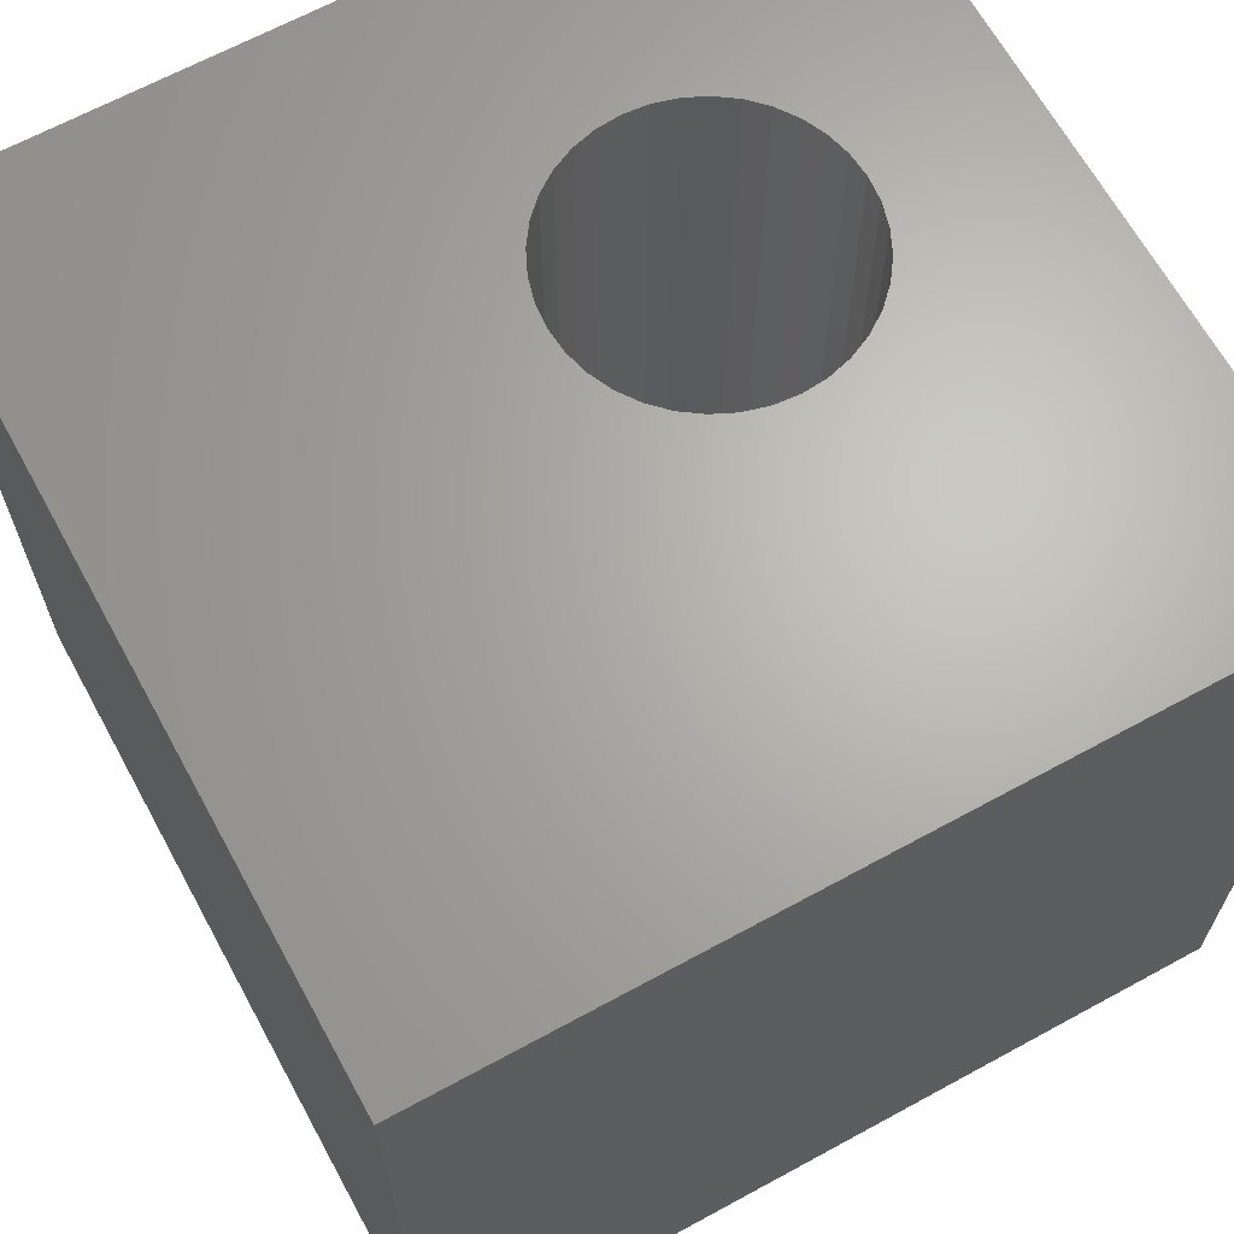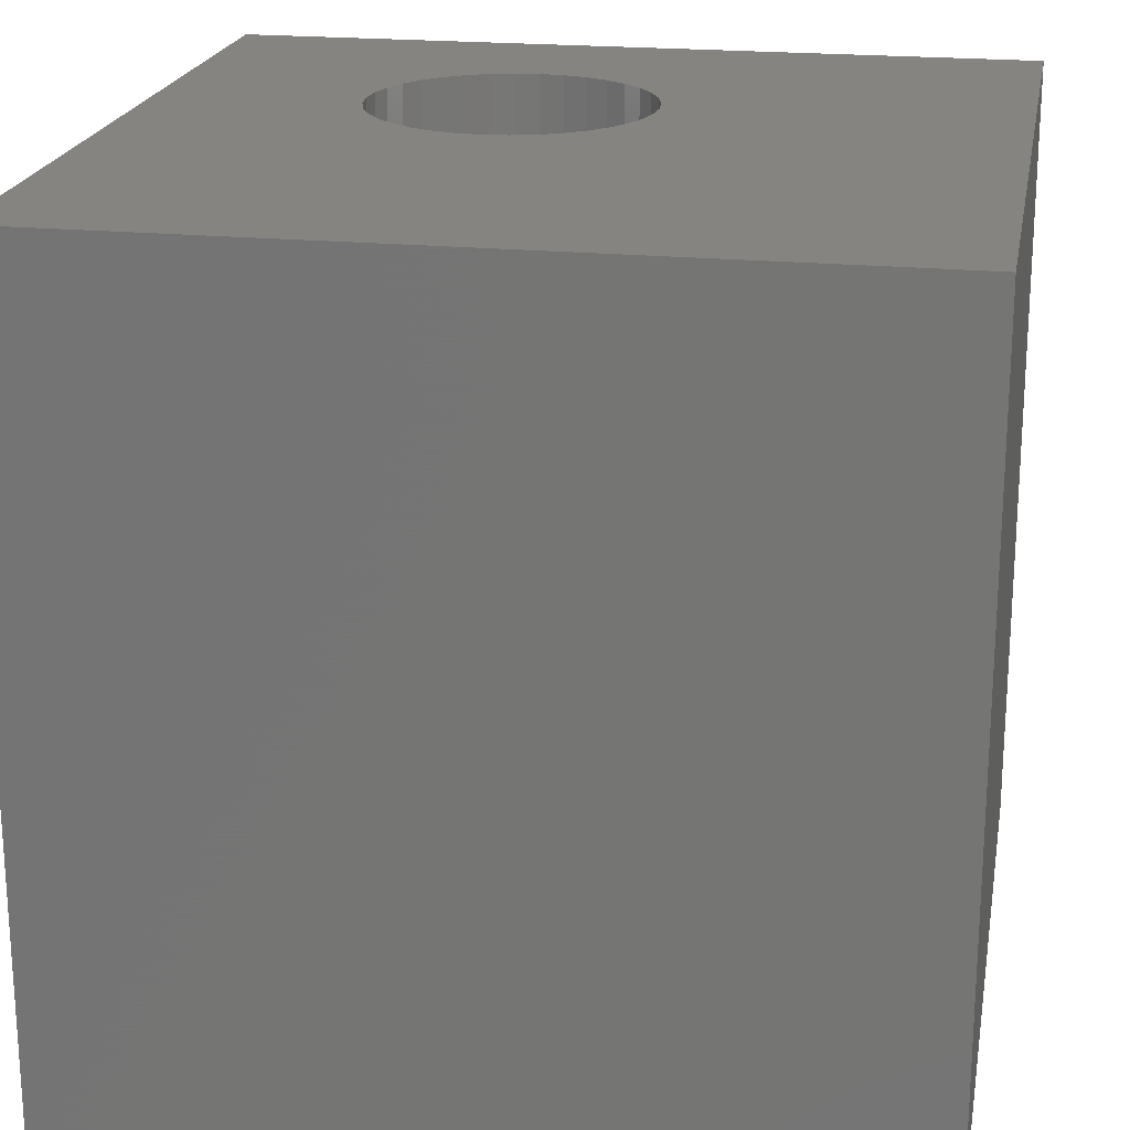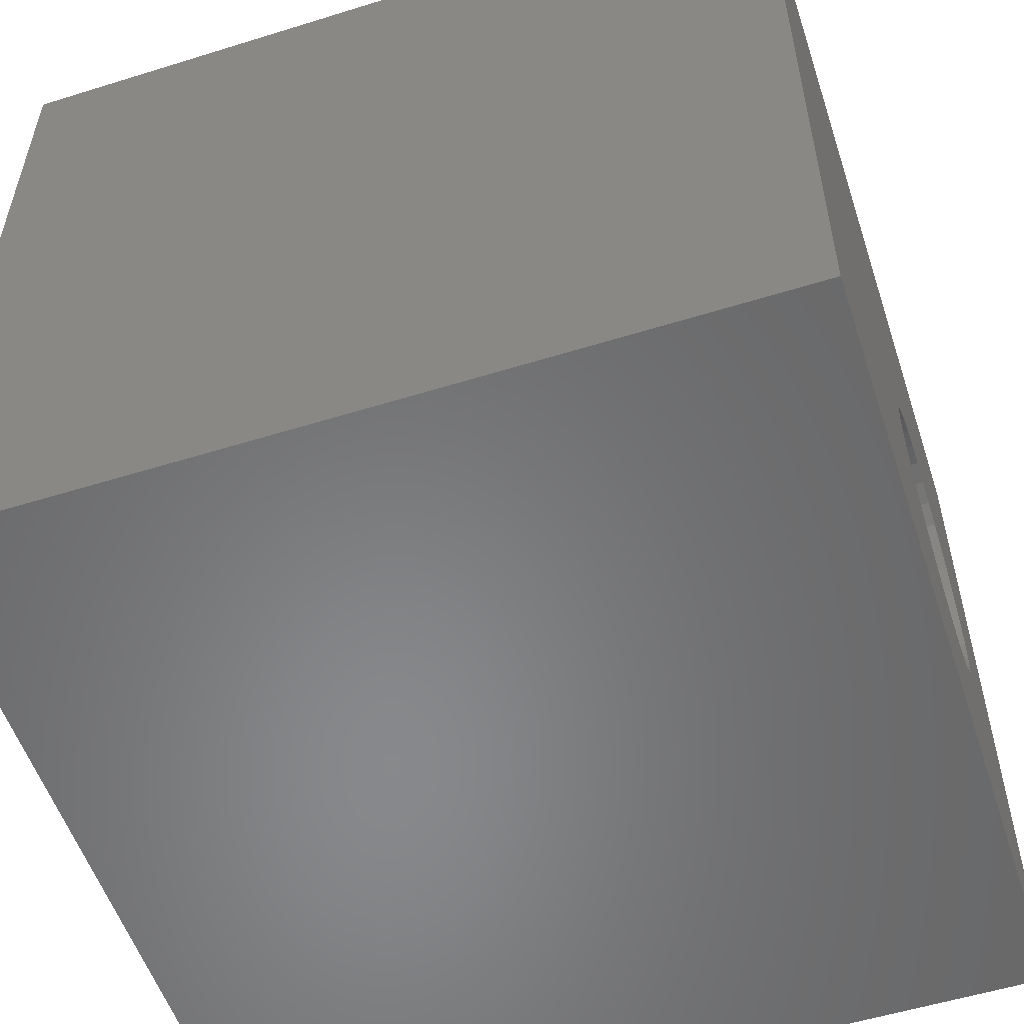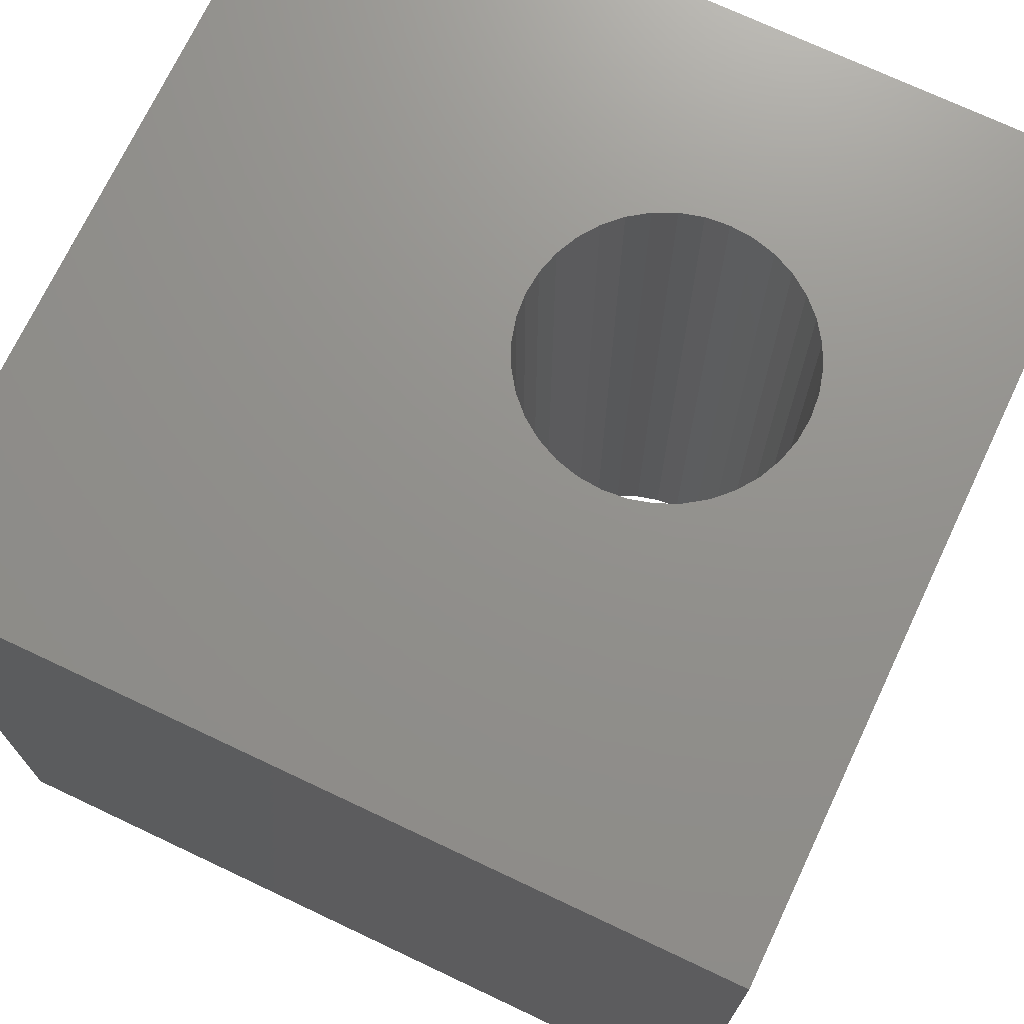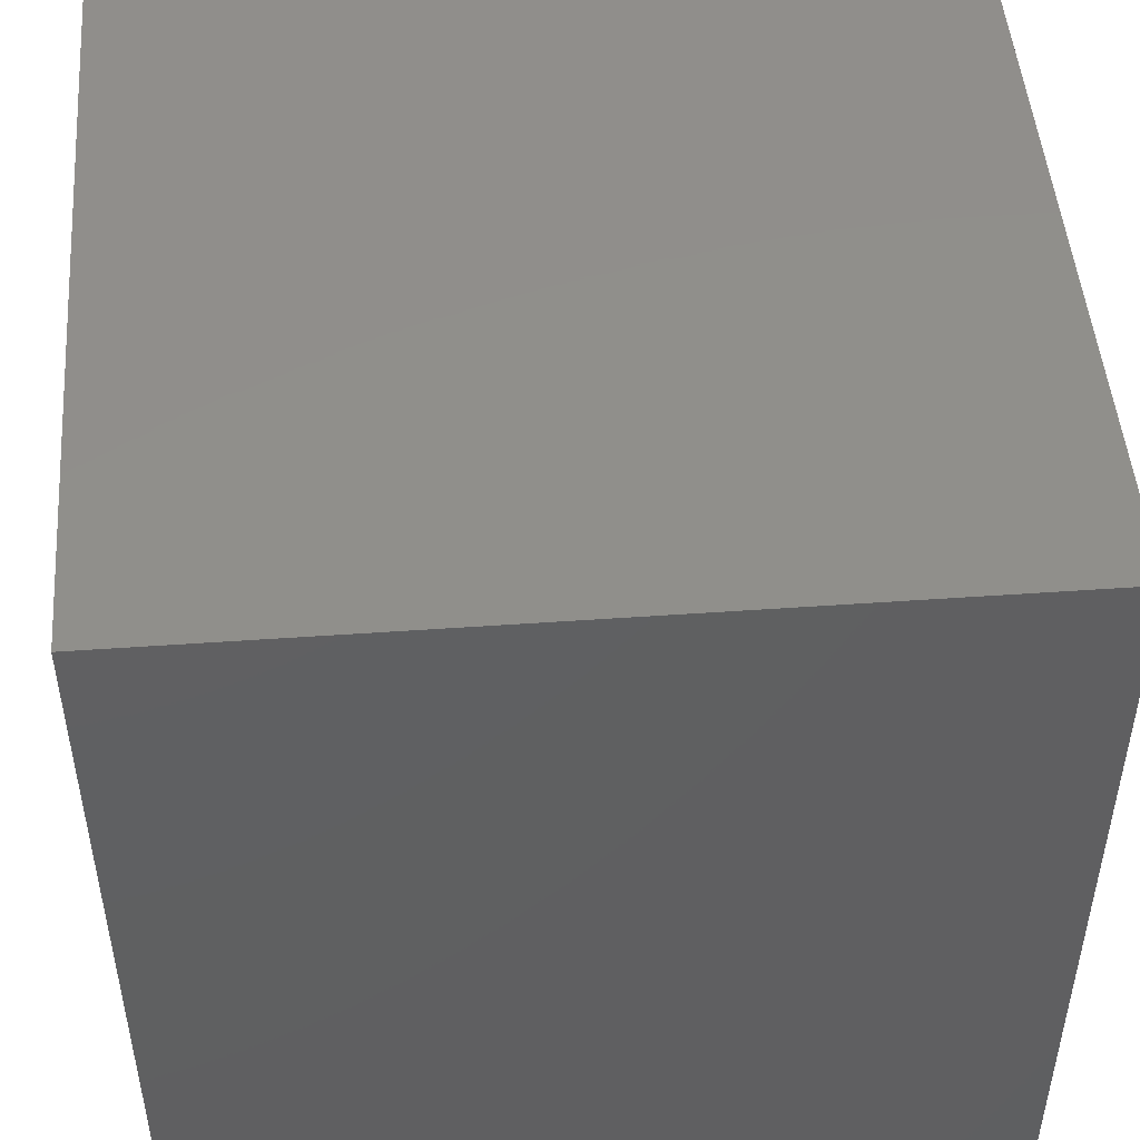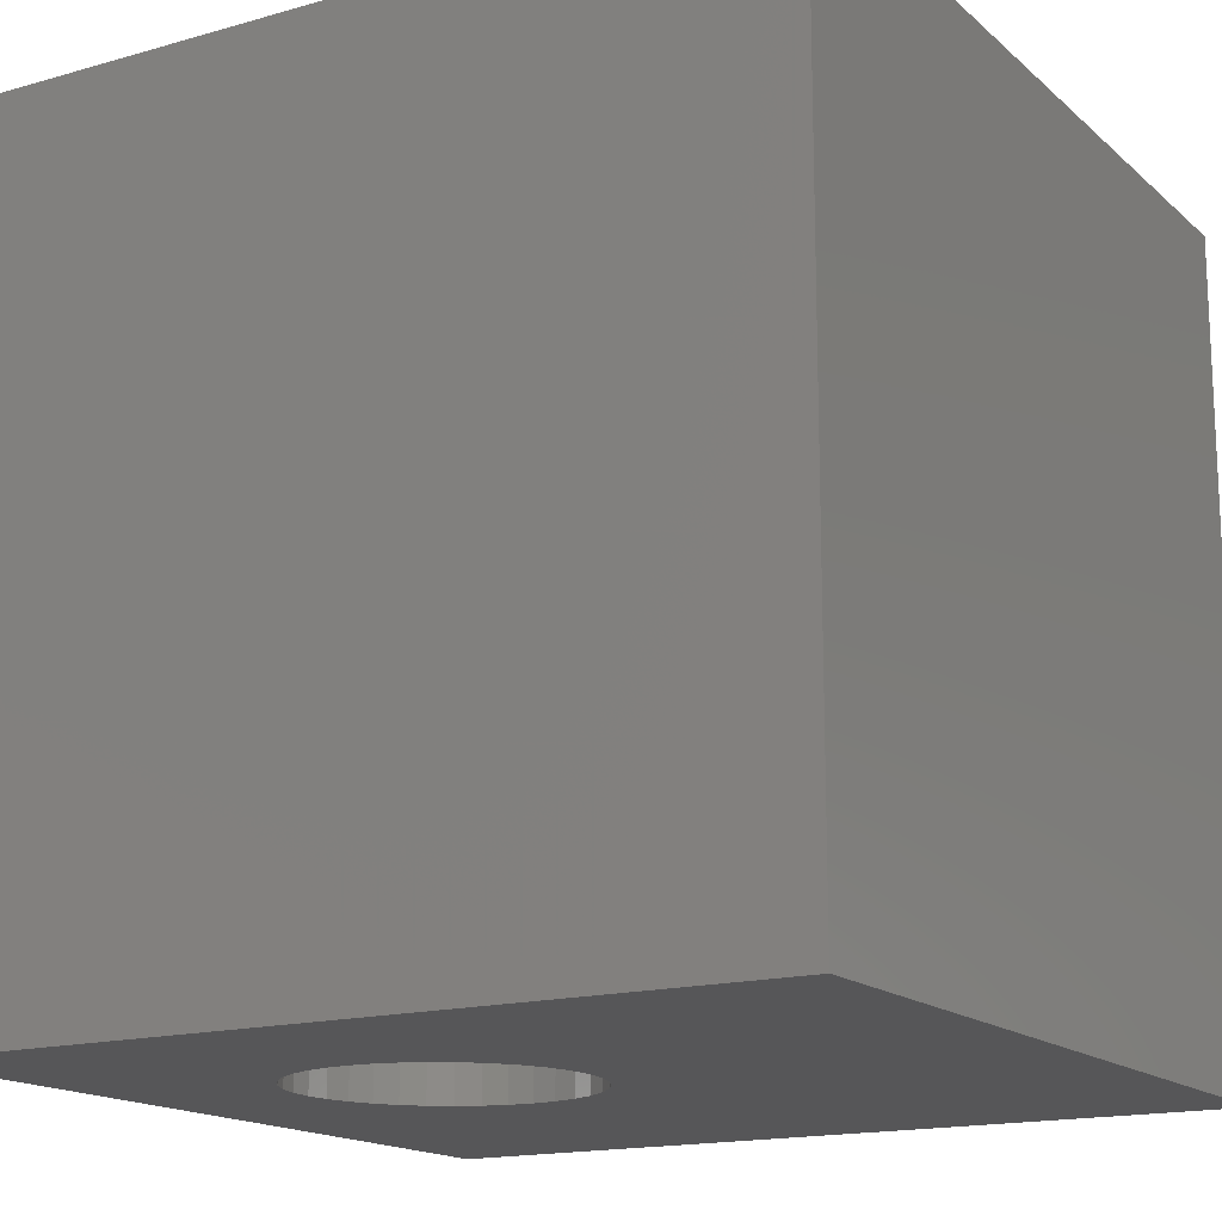
<metadata>
{"format":"stl","ext":"stl","renderer":"f3d","projection":"perspective","resolution":1024,"background":"white","views":[{"elev":65.9,"azim":151.3,"up":"+Z"},{"elev":20.7,"azim":100.1,"up":"+Z"},{"elev":-54.9,"azim":108.2,"up":"+Y"},{"elev":72.1,"azim":-154.7,"up":"+Z"},{"elev":48.6,"azim":-94.5,"up":"+Y"},{"elev":-16.0,"azim":30.6,"up":"+Z"}]}
</metadata>
<code>
# stl→obj: 80 verts, 160 faces
v 0 10 10
v 0 10 0
v 0 0 10
v 0 0 0
v 4.642 2.834 10
v 4.4 2.665 10
v 10 0 10
v 3.259 2.464 10
v 2.974 2.54 10
v 2.707 2.665 10
v 2.465 2.834 10
v 4.133 2.54 10
v 3.848 2.464 10
v 3.554 2.438 10
v 4.133 5.723 10
v 4.4 5.598 10
v 10 10 10
v 4.642 5.429 10
v 5.145 3.552 10
v 5.02 3.285 10
v 4.851 3.043 10
v 2.256 3.043 10
v 2.087 3.285 10
v 1.962 3.552 10
v 2.465 5.429 10
v 2.707 5.598 10
v 2.974 5.723 10
v 4.851 5.22 10
v 5.02 4.978 10
v 5.145 4.711 10
v 5.222 4.426 10
v 5.247 4.131 10
v 5.222 3.837 10
v 3.259 5.799 10
v 3.554 5.825 10
v 3.848 5.799 10
v 1.886 3.837 10
v 1.86 4.131 10
v 1.886 4.426 10
v 1.962 4.711 10
v 2.087 4.978 10
v 2.256 5.22 10
v 10 10 0
v 10 0 0
v 5.222 3.837 0
v 5.247 4.131 0
v 5.145 4.711 0
v 5.02 4.978 0
v 1.886 3.837 0
v 1.962 3.552 0
v 2.087 3.285 0
v 2.256 3.043 0
v 2.707 5.598 0
v 2.974 5.723 0
v 3.259 5.799 0
v 2.465 2.834 0
v 2.707 2.665 0
v 2.974 2.54 0
v 5.222 4.426 0
v 4.851 5.22 0
v 4.642 5.429 0
v 4.4 5.598 0
v 2.465 5.429 0
v 2.256 5.22 0
v 2.087 4.978 0
v 3.259 2.464 0
v 3.554 2.438 0
v 3.848 2.464 0
v 4.133 2.54 0
v 1.962 4.711 0
v 1.886 4.426 0
v 1.86 4.131 0
v 4.4 2.665 0
v 4.642 2.834 0
v 4.851 3.043 0
v 4.133 5.723 0
v 3.848 5.799 0
v 3.554 5.825 0
v 5.02 3.285 0
v 5.145 3.552 0
f 1 2 3
f 3 2 4
f 5 6 7
f 8 9 3
f 3 9 10
f 3 10 11
f 6 12 7
f 7 12 13
f 7 13 3
f 3 13 14
f 3 14 8
f 15 16 17
f 17 16 18
f 19 20 7
f 7 20 21
f 7 21 5
f 11 22 3
f 3 22 23
f 3 23 24
f 25 26 1
f 1 26 27
f 18 28 17
f 17 28 29
f 17 29 30
f 30 31 17
f 17 31 32
f 17 32 7
f 7 32 33
f 7 33 19
f 27 34 1
f 1 34 35
f 1 35 17
f 17 35 36
f 17 36 15
f 24 37 3
f 3 37 38
f 3 38 1
f 1 38 39
f 1 39 40
f 40 41 1
f 1 41 42
f 1 42 25
f 43 17 44
f 44 17 7
f 45 46 44
f 47 48 43
f 49 50 4
f 4 50 51
f 4 51 52
f 53 2 54
f 54 2 55
f 52 56 4
f 4 56 57
f 4 57 58
f 44 46 43
f 43 46 59
f 43 59 47
f 48 60 43
f 43 60 61
f 43 61 62
f 53 63 2
f 2 63 64
f 2 64 65
f 58 66 4
f 4 66 67
f 4 67 44
f 44 67 68
f 44 68 69
f 65 70 2
f 2 70 71
f 2 71 4
f 4 71 72
f 4 72 49
f 69 73 44
f 44 73 74
f 44 74 75
f 62 76 43
f 43 76 77
f 43 77 2
f 2 77 78
f 2 78 55
f 75 79 44
f 44 79 80
f 44 80 45
f 17 43 1
f 1 43 2
f 44 7 4
f 4 7 3
f 45 32 46
f 46 32 31
f 46 31 59
f 59 31 30
f 59 30 47
f 47 30 29
f 47 29 48
f 48 29 28
f 48 28 60
f 60 28 18
f 60 18 61
f 61 18 16
f 61 16 62
f 62 16 15
f 62 15 76
f 76 15 36
f 76 36 77
f 77 36 35
f 77 35 78
f 78 35 34
f 78 34 55
f 55 34 27
f 55 27 54
f 54 27 26
f 54 26 53
f 53 26 25
f 53 25 63
f 63 25 42
f 63 42 64
f 64 42 41
f 64 41 65
f 65 41 40
f 65 40 70
f 70 40 39
f 70 39 71
f 71 39 38
f 71 38 72
f 72 38 37
f 72 37 49
f 49 37 24
f 49 24 50
f 50 24 23
f 50 23 51
f 51 23 22
f 51 22 52
f 52 22 11
f 52 11 56
f 56 11 10
f 56 10 57
f 57 10 9
f 57 9 58
f 58 9 8
f 58 8 66
f 66 8 14
f 66 14 67
f 67 14 13
f 67 13 68
f 68 13 12
f 68 12 69
f 69 12 6
f 69 6 73
f 73 6 5
f 73 5 74
f 74 5 21
f 74 21 75
f 75 21 20
f 75 20 79
f 79 20 19
f 79 19 80
f 80 19 33
f 80 33 45
f 45 33 32

</code>
